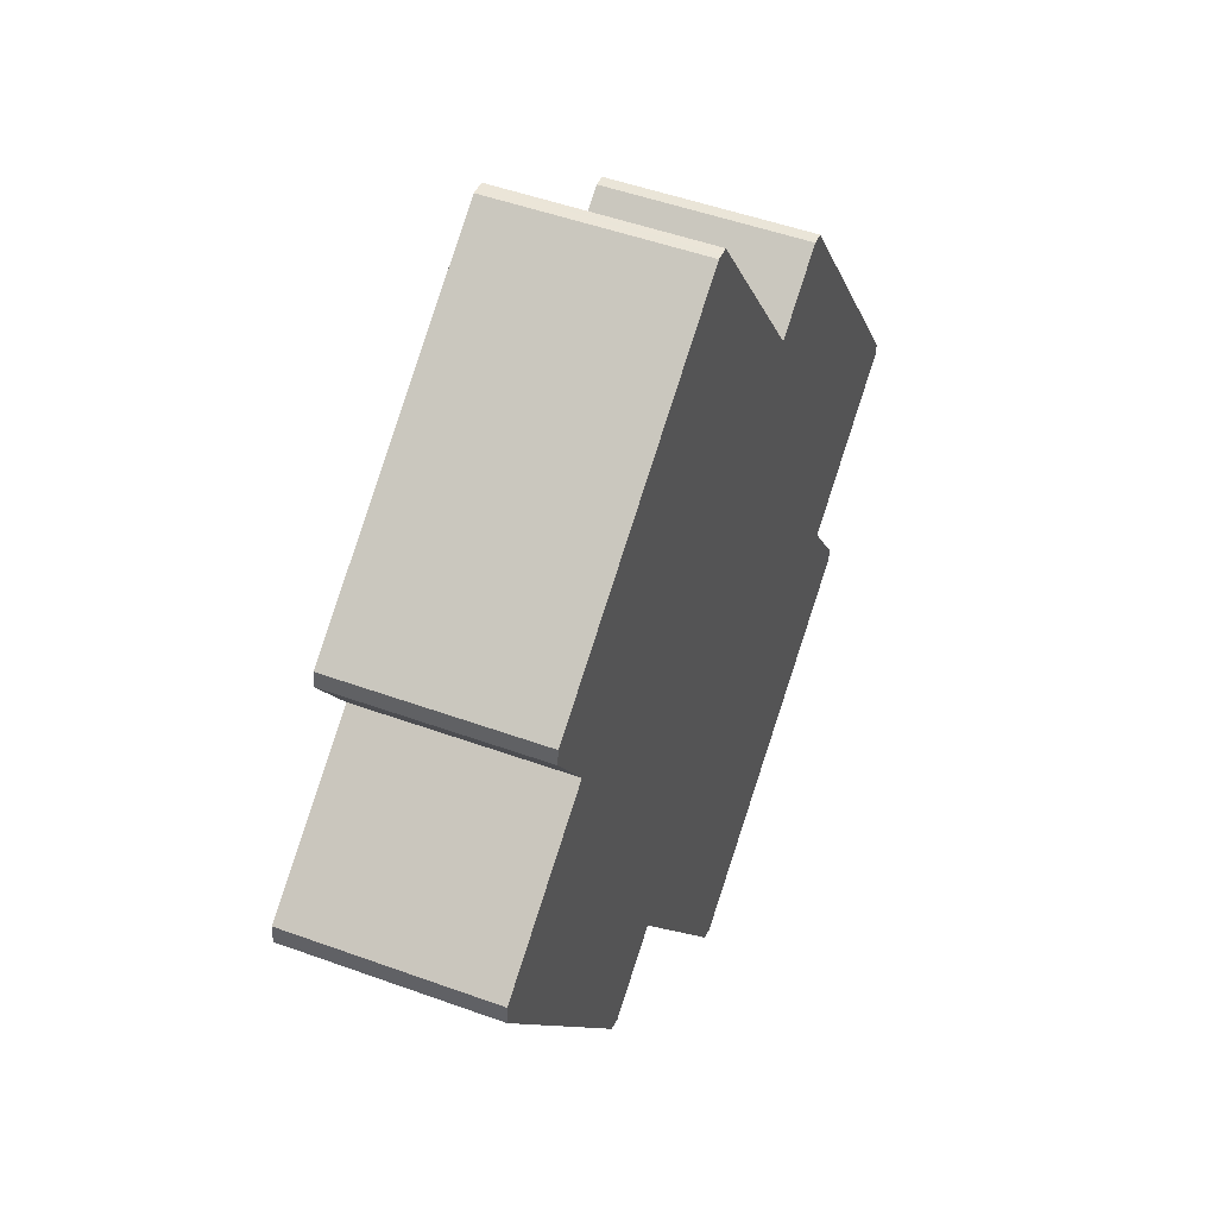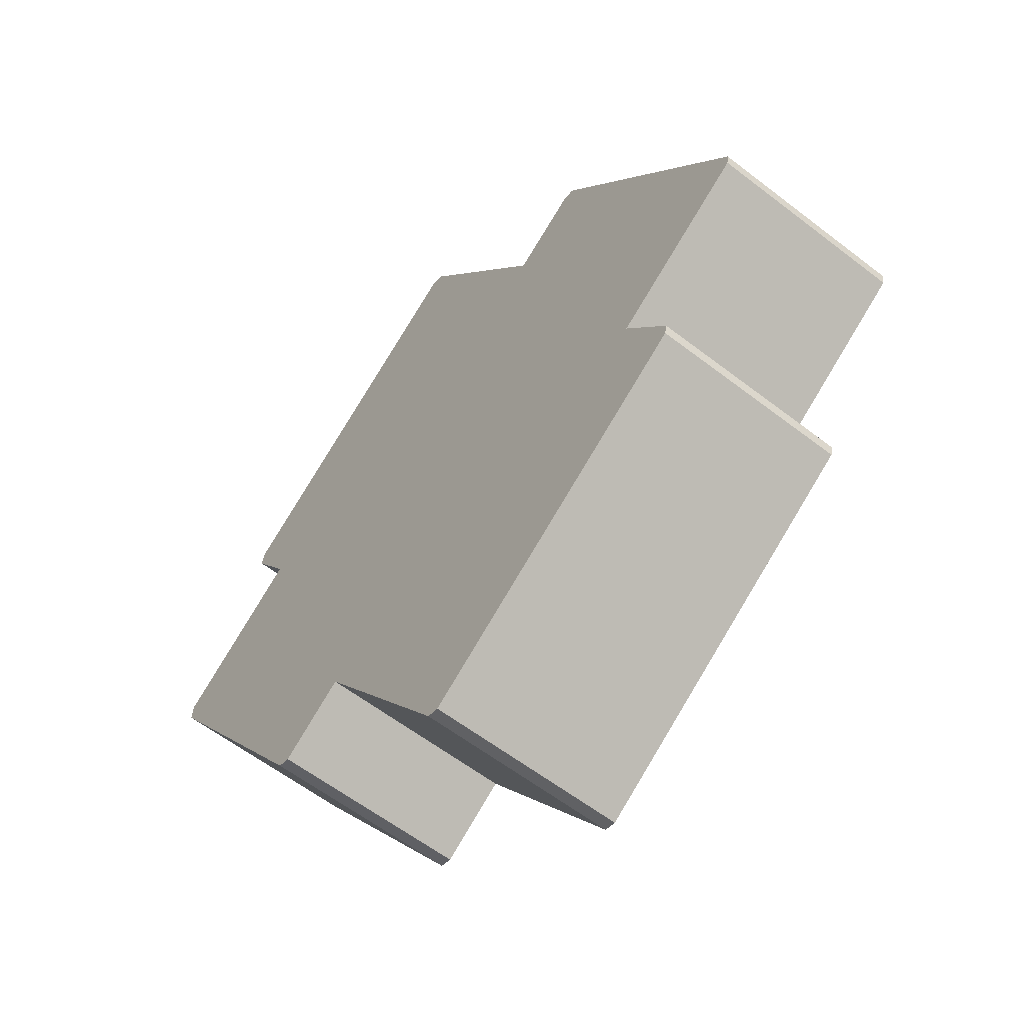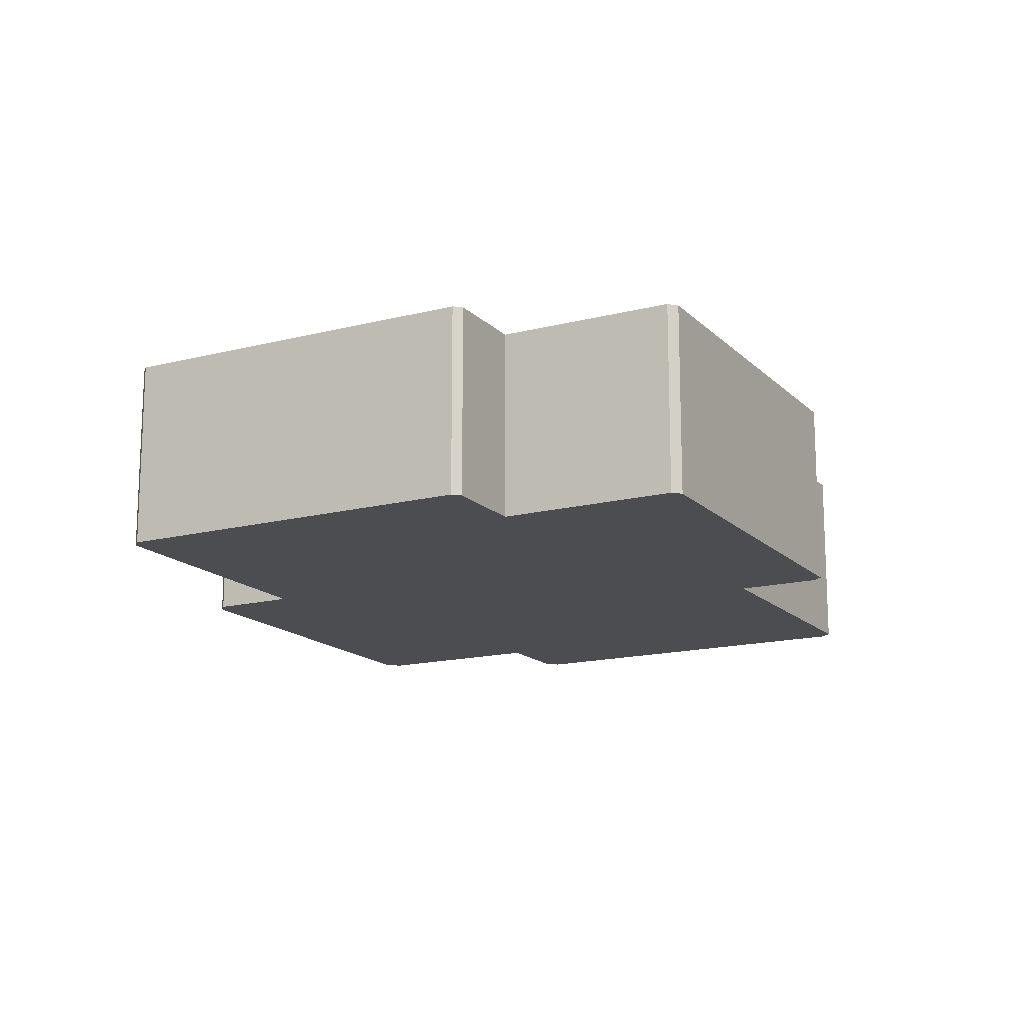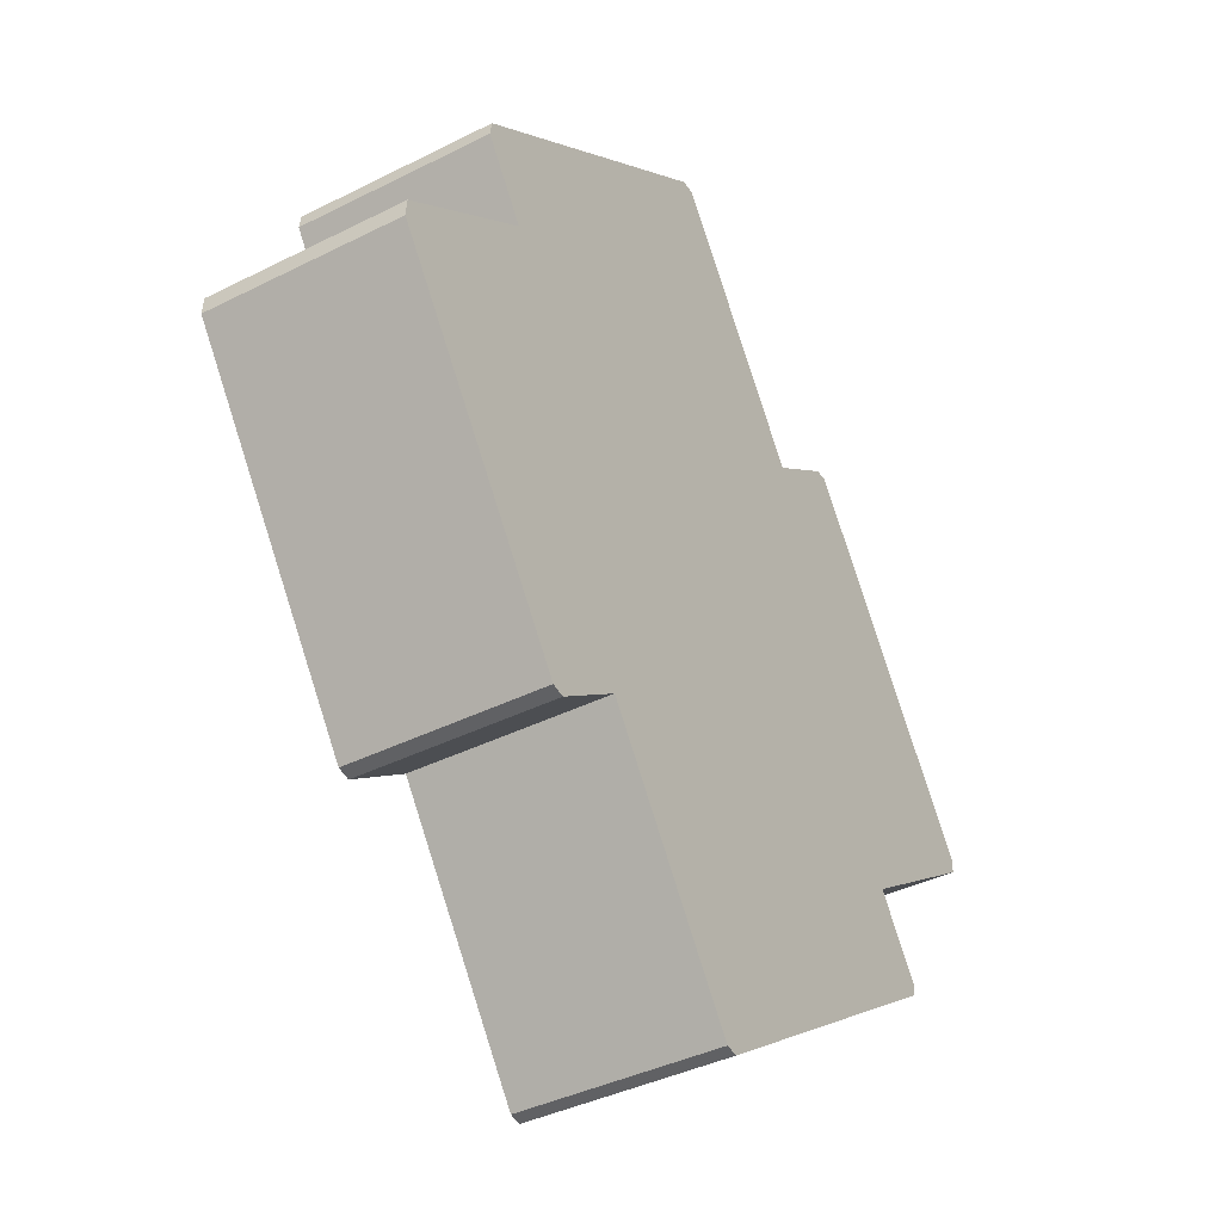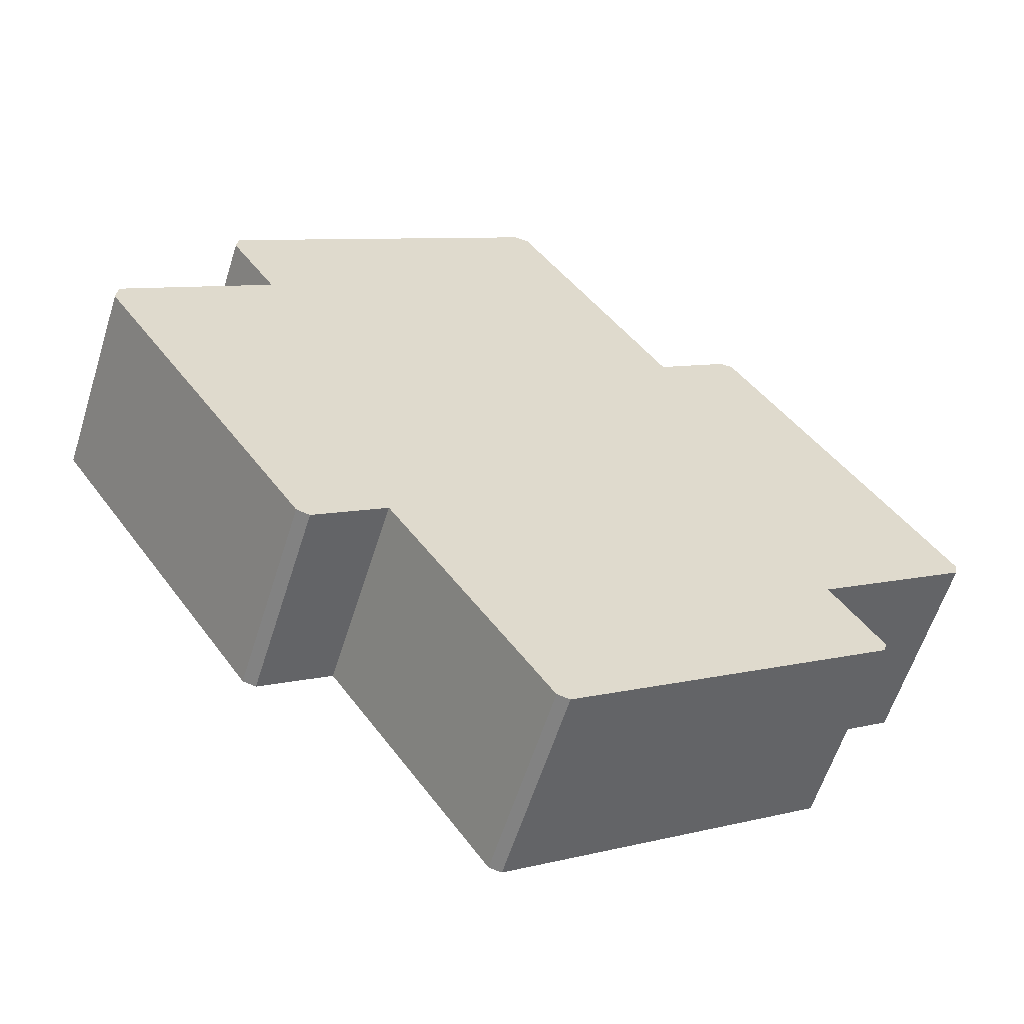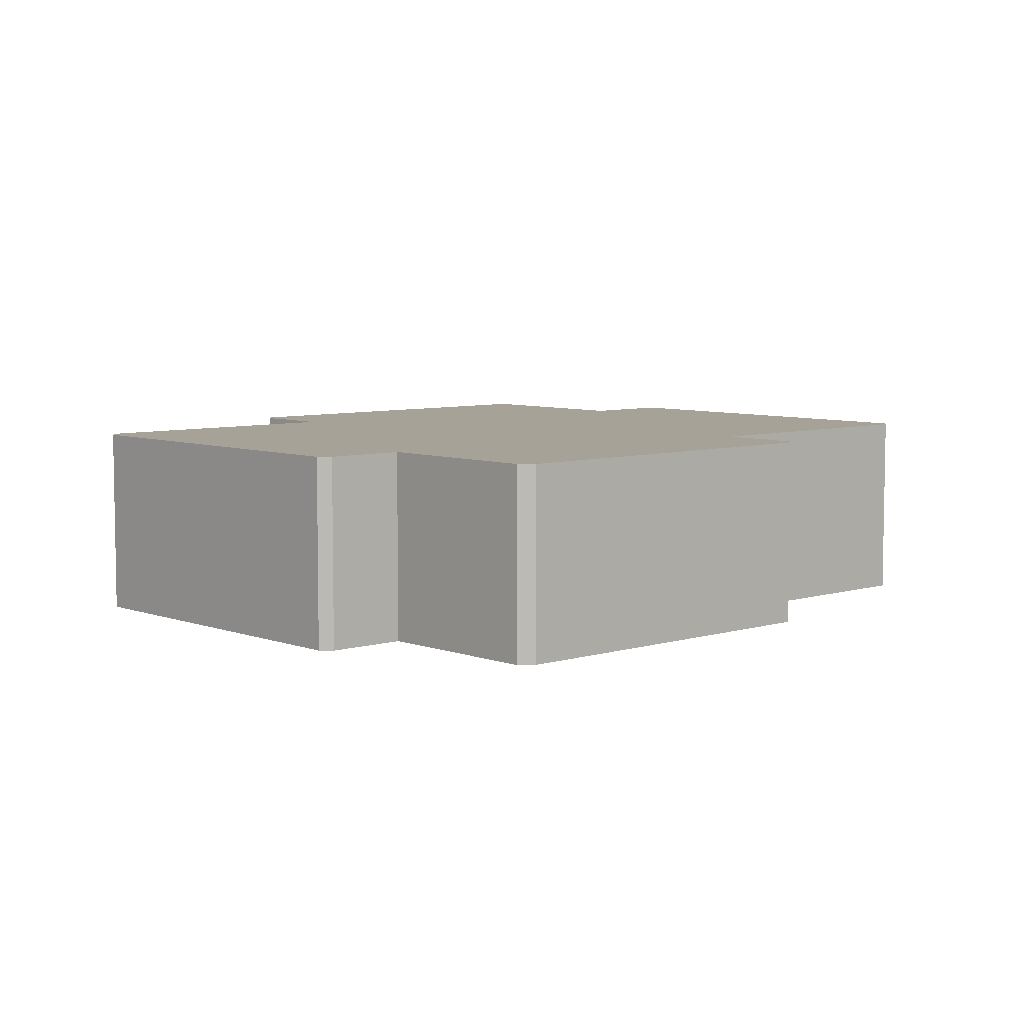
<metadata>
{"format":"obj","ext":"obj","renderer":"f3d","projection":"perspective","resolution":1024,"background":"white","views":[{"elev":48.8,"azim":112.1,"up":"+Z"},{"elev":-59.3,"azim":-128.5,"up":"+Z"},{"elev":-15.7,"azim":-117.4,"up":"+Y"},{"elev":-38.9,"azim":122.4,"up":"+Z"},{"elev":-59.3,"azim":162.6,"up":"+Z"},{"elev":6.6,"azim":82.0,"up":"+Y"}]}
</metadata>
<code>
v  4.416 8.158 -8.288
v  6.396 8.158 -4.801
v  17.6 8.158 -17.26
v  4.358 8.158 -8.013
v  4.322 8.158 -7.843
v  36.97 8.158 3.519
v  30.74 8.158 8.452
v  36.91 8.158 4.175
v  36.98 8.158 3.409
v  29.42 8.158 -7.694
v  21.89 8.158 19.27
v  19.59 8.158 20.85
v  19.34 8.158 20.82
v  18.99 8.158 20.8
v  17.01 8.158 17.85
v  28.21 8.158 -9.466
v  27.9 8.158 -9.544
v  27.67 8.158 -9.603
v  24.7 8.158 -7.57
v  16.96 8.158 17.77
v  12.73 8.158 11.49
v  20.23 8.158 -14.08
v  12.54 8.158 11.2
v  12.11 8.158 11.49
v  9.545 8.158 13.26
v  18.12 8.158 -17.16
v  9.356 8.158 13.24
v  9.034 8.158 13.21
v  8.862 8.158 12.96
v  7.862 8.158 11.49
v  0 8.158 4.995e-16
v  3.221 8.158 -2.638
v  0.072 8.158 -0.492
v  32.6 8.158 11.49
v  32.53 8.158 11.95
v  32.63 8.158 11.32
v  30.81 8.158 8.559
v  9.034 -8.088e-16 13.21
v  9.545 -8.117e-16 13.26
v  9.356 -8.106e-16 13.24
v  18.99 -1.273e-15 20.8
v  19.59 -1.277e-15 20.85
v  19.34 -1.275e-15 20.82
v  12.54 -6.859e-16 11.2
v  12.11 -7.038e-16 11.49
v  32.53 -7.315e-16 11.95
v  21.89 -1.18e-15 19.27
v  30.74 -5.175e-16 8.452
v  36.91 -2.556e-16 4.175
v  12.73 -7.038e-16 11.49
v  16.96 -1.088e-15 17.77
v  17.01 -1.093e-15 17.85
v  4.322 4.802e-16 -7.843
v  6.396 2.94e-16 -4.801
v  0 0 0
v  7.862 -7.038e-16 11.49
v  8.862 -7.933e-16 12.96
v  32.63 -6.932e-16 11.32
v  32.6 -7.038e-16 11.49
v  36.98 -2.087e-16 3.409
v  36.97 -2.155e-16 3.519
v  30.81 -5.241e-16 8.559
v  29.42 4.711e-16 -7.694
v  28.21 5.796e-16 -9.466
v  24.7 4.635e-16 -7.57
v  20.23 8.624e-16 -14.08
v  18.12 1.05e-15 -17.16
v  27.67 5.88e-16 -9.603
v  27.9 5.844e-16 -9.544
v  17.6 1.057e-15 -17.26
v  4.416 5.075e-16 -8.288
v  0.072 3.013e-17 -0.492
v  3.221 1.615e-16 -2.638
v  4.358 4.907e-16 -8.013
g defaultobject
f 1 2 3
f 2 1 4
f 2 4 5
f 6 7 8
f 7 6 9
f 7 9 10
f 7 10 11
f 11 10 12
f 12 10 13
f 13 10 14
f 14 10 15
f 15 10 16
f 15 16 17
f 15 17 18
f 15 18 19
f 15 19 20
f 20 19 21
f 21 19 22
f 21 22 23
f 23 22 24
f 24 22 25
f 25 22 26
f 25 26 27
f 27 26 28
f 28 26 29
f 29 26 30
f 30 26 2
f 30 2 31
f 2 26 3
f 31 2 32
f 31 32 33
f 34 11 35
f 11 34 36
f 11 36 37
f 11 37 7
f 38 27 28
f 27 38 25
f 25 38 39
f 39 38 40
f 41 13 14
f 13 41 12
f 12 41 42
f 42 41 43
f 39 24 25
f 24 39 23
f 23 39 44
f 44 39 45
f 42 11 12
f 11 42 35
f 35 42 46
f 46 42 47
f 48 8 7
f 8 48 49
f 44 21 23
f 21 44 20
f 20 44 15
f 15 44 14
f 14 44 50
f 14 50 51
f 14 51 41
f 41 51 52
f 53 2 5
f 2 53 54
f 55 30 31
f 30 55 56
f 30 56 29
f 29 56 28
f 28 56 38
f 38 56 57
f 46 34 35
f 34 46 36
f 36 46 58
f 58 46 59
f 49 6 8
f 6 49 9
f 9 49 60
f 60 49 61
f 58 37 36
f 37 58 7
f 7 58 48
f 48 58 62
f 60 10 9
f 10 60 63
f 10 63 16
f 16 63 64
f 65 22 19
f 22 65 26
f 26 65 66
f 26 66 67
f 64 17 16
f 17 64 18
f 18 64 68
f 68 64 69
f 67 3 26
f 3 67 70
f 68 19 18
f 19 68 65
f 70 1 3
f 1 70 71
f 54 32 2
f 32 54 33
f 33 54 72
f 72 54 73
f 71 4 1
f 4 71 5
f 5 71 53
f 53 71 74
f 72 31 33
f 31 72 55
f 60 48 63
f 48 60 49
f 49 60 61
f 70 74 71
f 74 70 53
f 53 70 54
f 54 70 56
f 56 70 57
f 57 70 38
f 38 70 40
f 40 70 39
f 39 70 67
f 39 67 45
f 45 67 66
f 45 66 44
f 44 66 50
f 50 66 51
f 51 66 65
f 51 65 52
f 52 65 41
f 41 65 68
f 41 68 43
f 43 68 42
f 42 68 69
f 42 69 47
f 47 69 64
f 47 64 63
f 47 63 48
f 47 48 46
f 46 48 62
f 46 62 58
f 46 58 59
f 73 55 72
f 55 73 56
f 56 73 54

</code>
